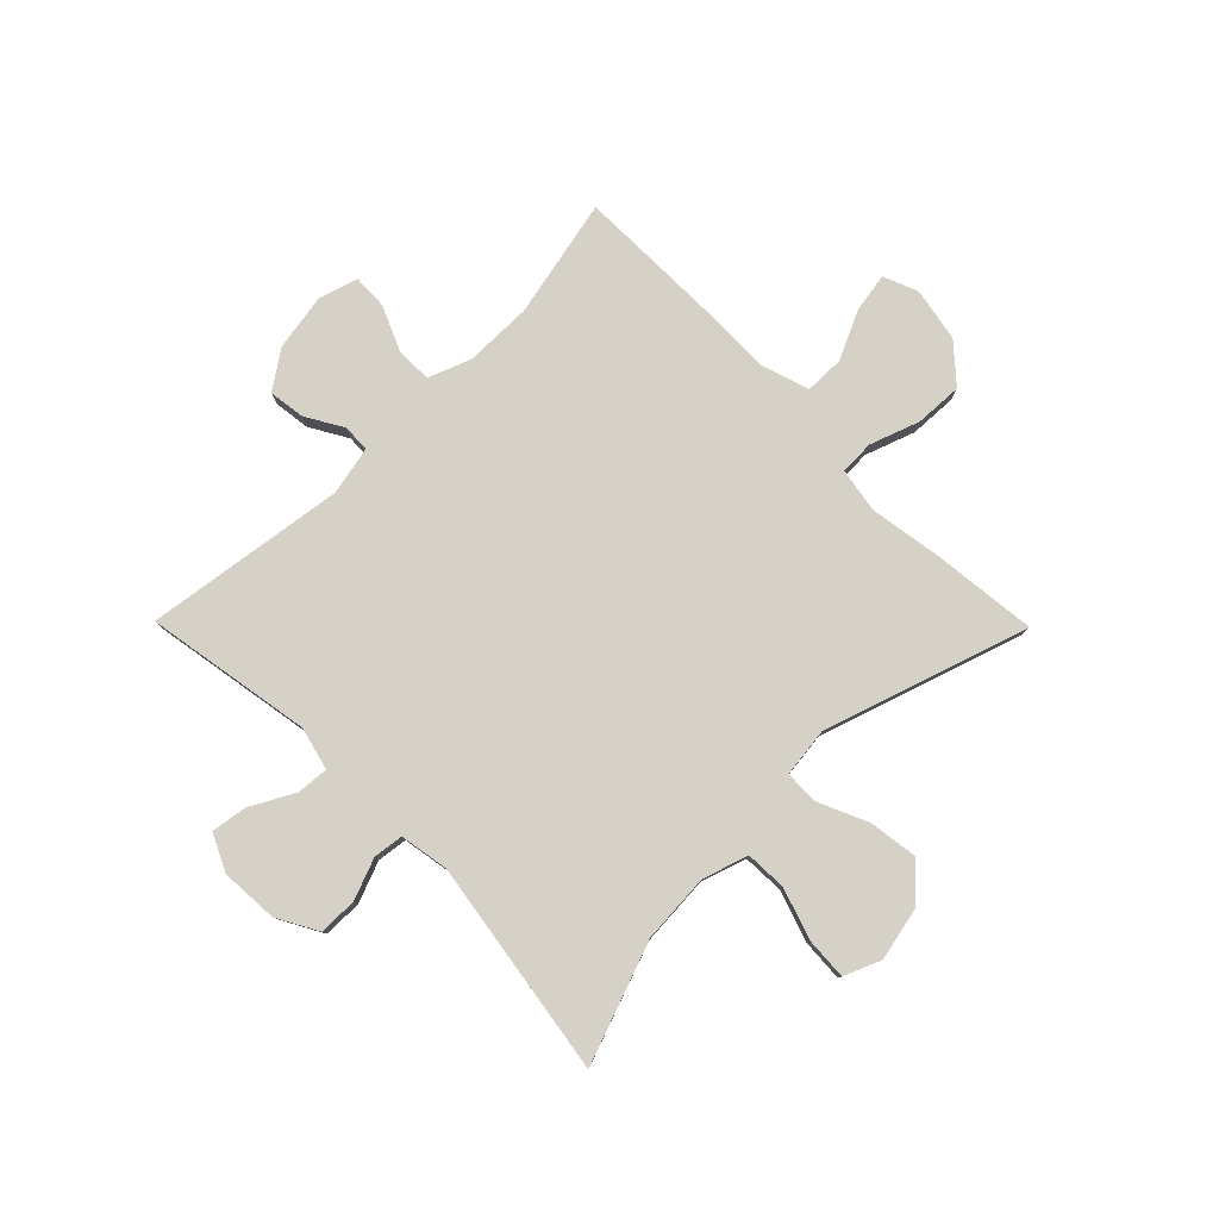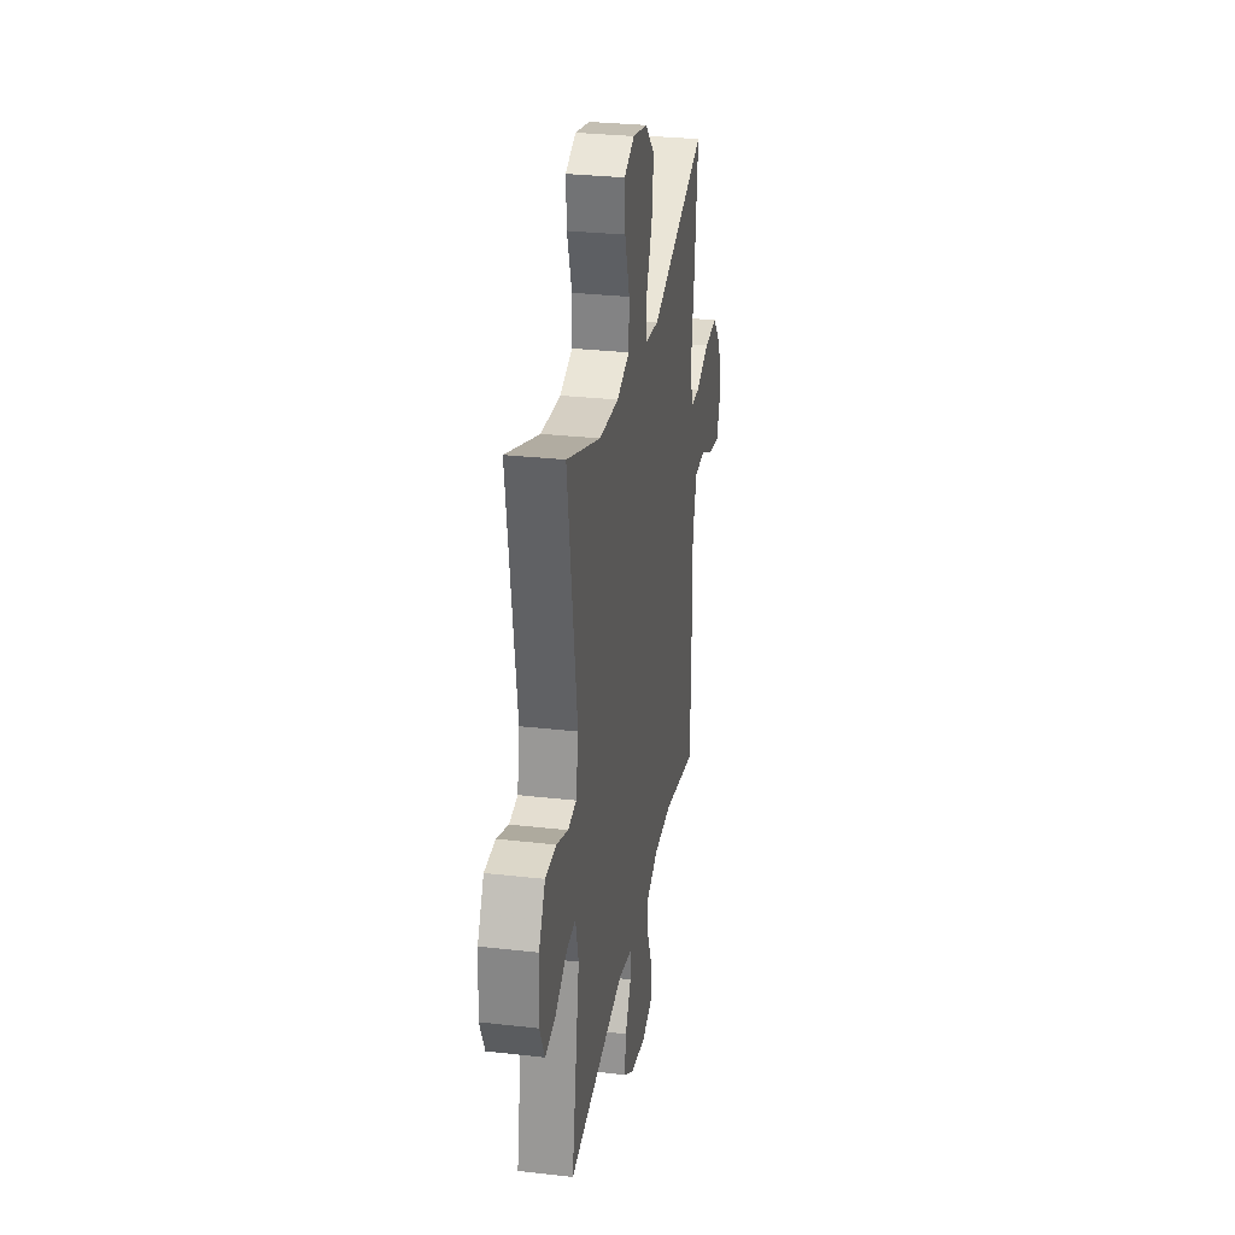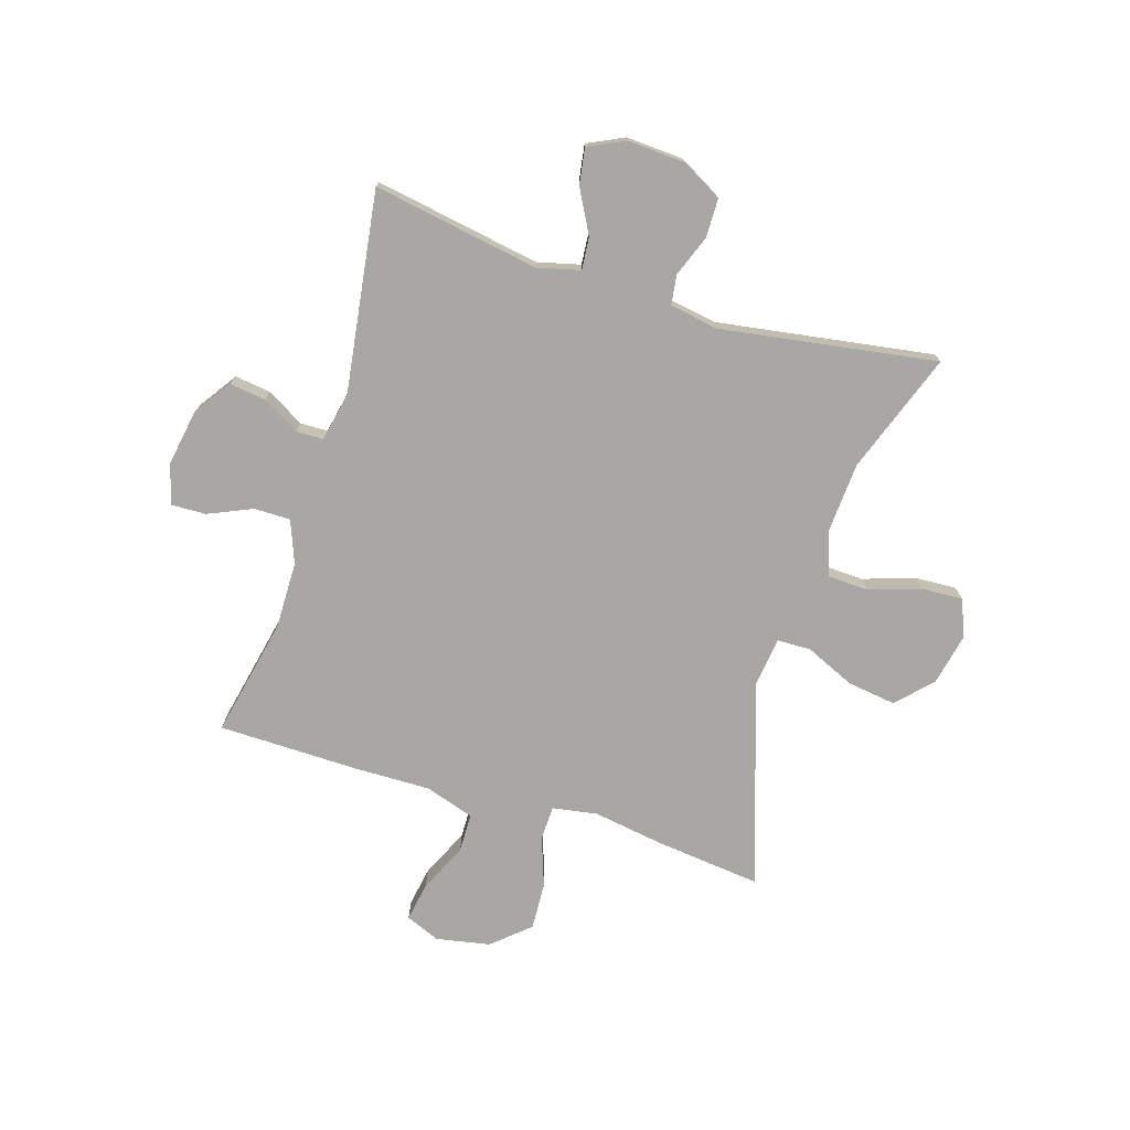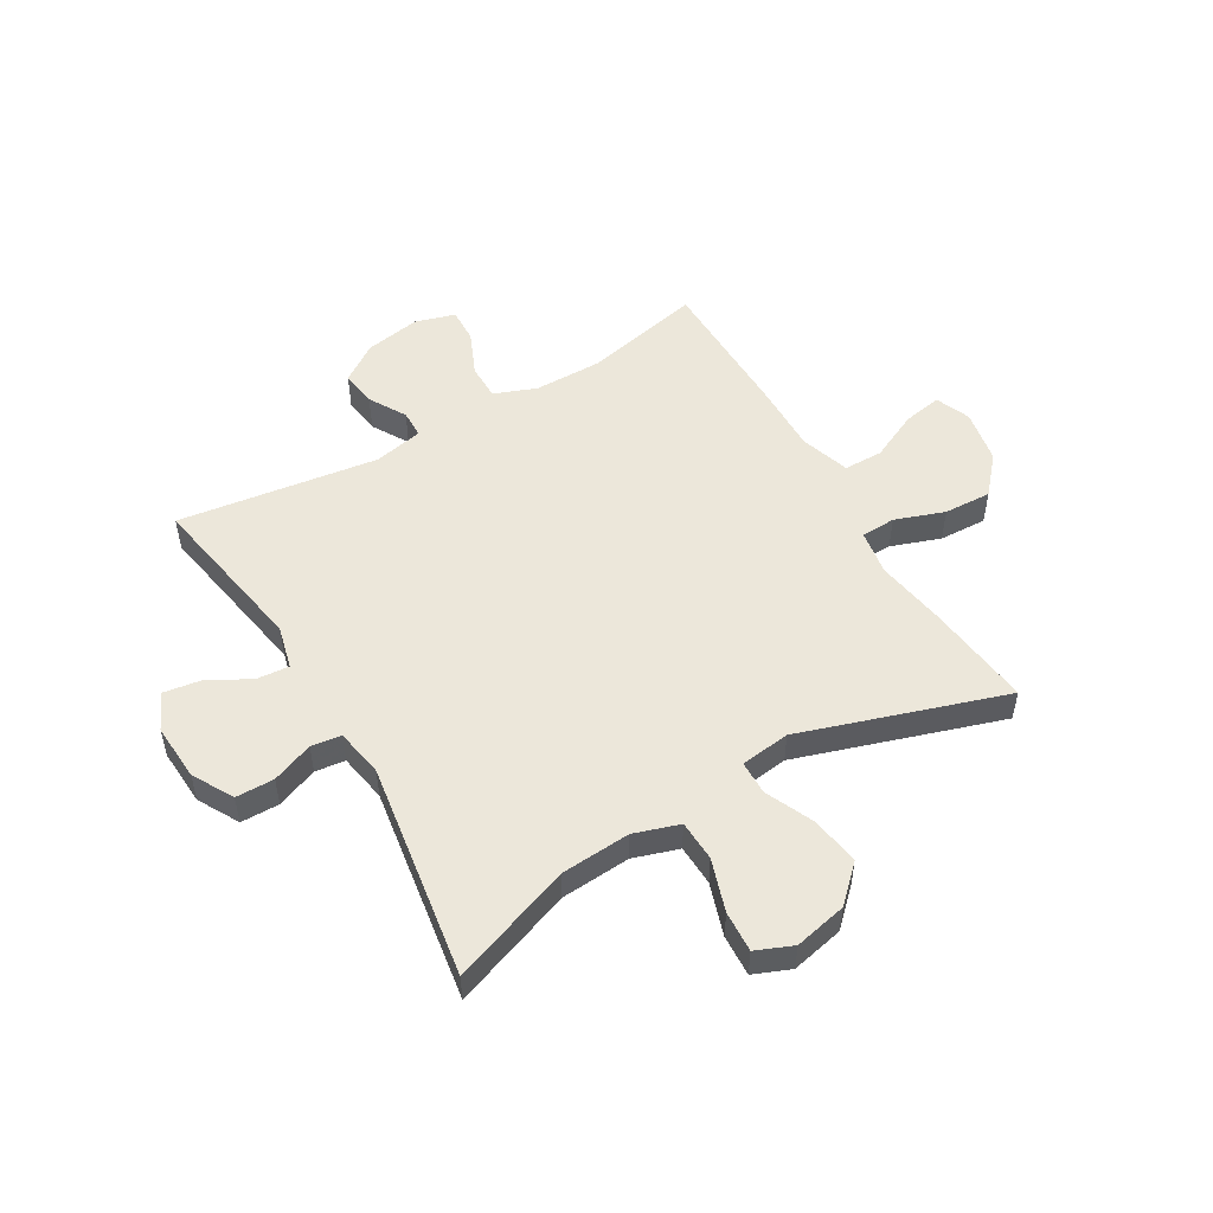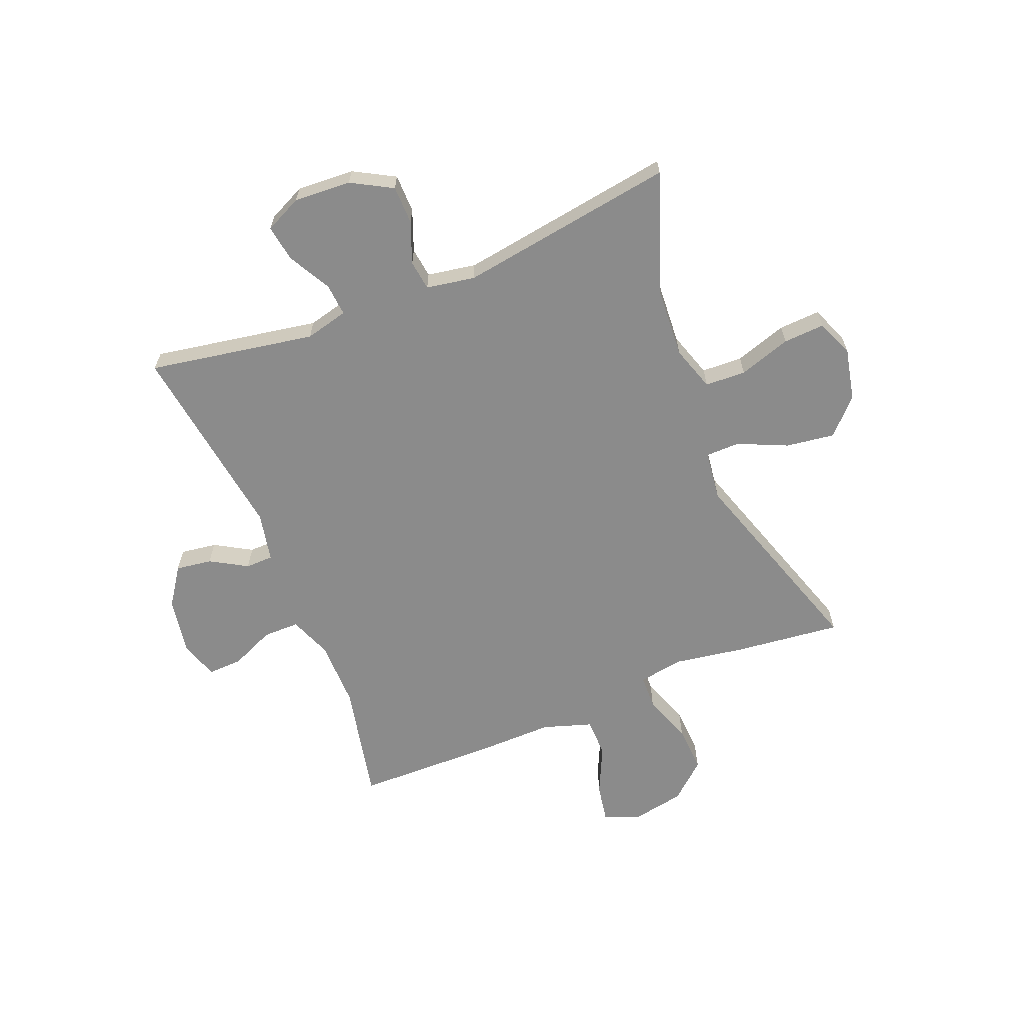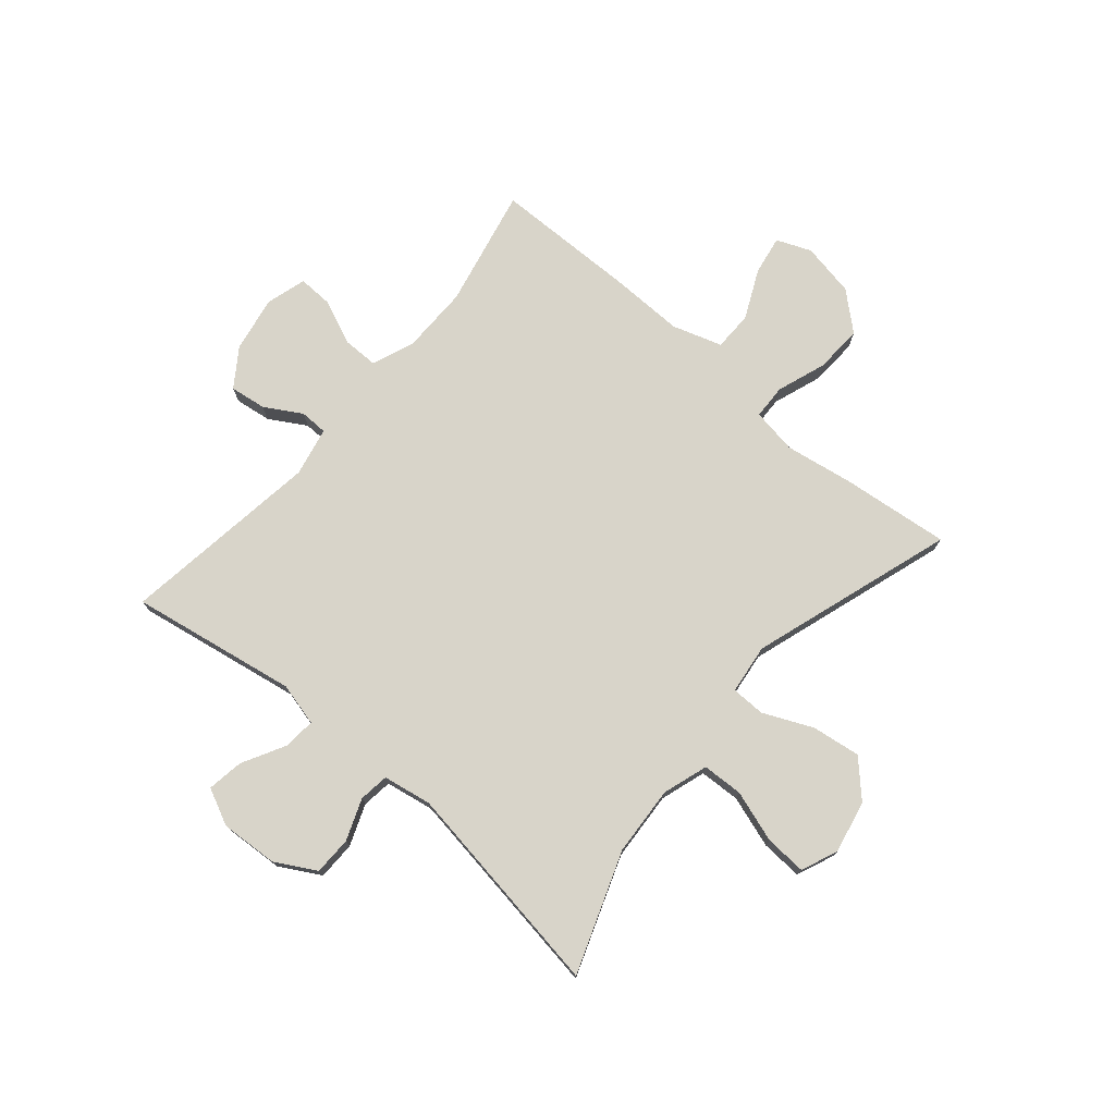
<metadata>
{"format":"obj","ext":"obj","renderer":"f3d","projection":"perspective","resolution":1024,"background":"white","views":[{"elev":79.6,"azim":-44.6,"up":"+Y"},{"elev":29.5,"azim":-80.4,"up":"+Z"},{"elev":-74.7,"azim":-107.2,"up":"+Y"},{"elev":52.0,"azim":-30.5,"up":"+Y"},{"elev":-63.8,"azim":-68.0,"up":"+Y"},{"elev":75.5,"azim":-49.6,"up":"+Y"}]}
</metadata>
<code>
v -0.5 0.07 -0.5
v -0.449 0.07 -0.206
v -0.468 0.07 -0.13
v -0.525 0.07 -0.135
v -0.601 0.07 -0.176
v -0.665 0.07 -0.186
v -0.696 0.07 -0.121
v -0.69 0.07 -0.02
v -0.65 0.07 0.052
v -0.582 0.07 0.053
v -0.509 0.07 0.025
v -0.456 0.07 0.032
v -0.441 0.07 0.118
v -0.5 0.07 0.5
v -0.287 0.07 0.423
v -0.164 0.07 0.415
v -0.084 0.07 0.441
v -0.081 0.07 0.513
v -0.111 0.07 0.605
v -0.115 0.07 0.678
v -0.05 0.07 0.705
v 0.043 0.07 0.685
v 0.103 0.07 0.627
v 0.091 0.07 0.541
v 0.052 0.07 0.454
v 0.053 0.07 0.394
v 0.141 0.07 0.383
v 0.5 0.07 0.5
v 0.479 0.07 0.312
v 0.459 0.07 0.188
v 0.472 0.07 0.108
v 0.533 0.07 0.106
v 0.62 0.07 0.137
v 0.704 0.07 0.141
v 0.761 0.07 0.076
v 0.779 0.07 -0.019
v 0.754 0.07 -0.08
v 0.685 0.07 -0.068
v 0.599 0.07 -0.028
v 0.53 0.07 -0.029
v 0.502 0.07 -0.116
v 0.504 0.07 -0.252
v 0.5 0.07 -0.5
v 0.289 0.07 -0.455
v 0.17 0.07 -0.456
v 0.095 0.07 -0.485
v 0.095 0.07 -0.549
v 0.129 0.07 -0.627
v 0.131 0.07 -0.688
v 0.061 0.07 -0.709
v -0.038 0.07 -0.692
v -0.105 0.07 -0.646
v -0.096 0.07 -0.582
v -0.058 0.07 -0.517
v -0.059 0.07 -0.468
v -0.146 0.07 -0.45
v -0.5 0 -0.5
v -0.449 0 -0.206
v -0.468 0 -0.13
v -0.525 0 -0.135
v -0.601 0 -0.176
v -0.665 0 -0.186
v -0.696 0 -0.121
v -0.69 0 -0.02
v -0.65 0 0.052
v -0.582 0 0.053
v -0.509 0 0.025
v -0.456 0 0.032
v -0.441 0 0.118
v -0.5 0 0.5
v -0.287 0 0.423
v -0.164 0 0.415
v -0.084 0 0.441
v -0.081 0 0.513
v -0.111 0 0.605
v -0.115 0 0.678
v -0.05 0 0.705
v 0.043 0 0.685
v 0.103 0 0.627
v 0.091 0 0.541
v 0.052 0 0.454
v 0.053 0 0.394
v 0.141 0 0.383
v 0.5 0 0.5
v 0.479 0 0.312
v 0.459 0 0.188
v 0.472 0 0.108
v 0.533 0 0.106
v 0.62 0 0.137
v 0.704 0 0.141
v 0.761 0 0.076
v 0.779 0 -0.019
v 0.754 0 -0.08
v 0.685 0 -0.068
v 0.599 0 -0.028
v 0.53 0 -0.029
v 0.502 0 -0.116
v 0.504 0 -0.252
v 0.5 0 -0.5
v 0.289 0 -0.455
v 0.17 0 -0.456
v 0.095 0 -0.485
v 0.095 0 -0.549
v 0.129 0 -0.627
v 0.131 0 -0.688
v 0.061 0 -0.709
v -0.038 0 -0.692
v -0.105 0 -0.646
v -0.096 0 -0.582
v -0.058 0 -0.517
v -0.059 0 -0.468
v -0.146 0 -0.45
f 52 53 54
f 51 52 54
f 50 51 54
f 49 50 54
f 48 49 54
f 47 48 54
f 46 47 54 55
f 45 46 55 56
f 41 42 43 44
f 44 45 56
f 41 44 56
f 40 41 56
f 37 38 39
f 36 37 39
f 35 36 39
f 34 35 39
f 33 34 39
f 32 33 39
f 31 32 39 40
f 27 28 29 30
f 26 27 30 31
f 23 24 25
f 22 23 25
f 21 22 25
f 20 21 25
f 19 20 25
f 18 19 25
f 17 18 25 26
f 56 1 2
f 40 56 2
f 31 40 2
f 26 31 2
f 17 26 2
f 16 17 2
f 9 10 11
f 8 9 11
f 7 8 11
f 6 7 11
f 5 6 11
f 4 5 11
f 3 4 11 12
f 3 12 13
f 2 3 13
f 16 2 13
f 15 16 13
f 13 14 15
f 110 109 108
f 110 108 107
f 110 107 106
f 110 106 105
f 110 105 104
f 110 104 103
f 111 110 103 102
f 112 111 102 101
f 100 99 98 97
f 112 101 100
f 112 100 97
f 112 97 96
f 95 94 93
f 95 93 92
f 95 92 91
f 95 91 90
f 95 90 89
f 95 89 88
f 96 95 88 87
f 86 85 84 83
f 87 86 83 82
f 81 80 79
f 81 79 78
f 81 78 77
f 81 77 76
f 81 76 75
f 81 75 74
f 82 81 74 73
f 58 57 112
f 58 112 96
f 58 96 87
f 58 87 82
f 58 82 73
f 58 73 72
f 67 66 65
f 67 65 64
f 67 64 63
f 67 63 62
f 67 62 61
f 67 61 60
f 68 67 60 59
f 69 68 59
f 69 59 58
f 69 58 72
f 69 72 71
f 71 70 69
f 1 57 58 2
f 2 58 59 3
f 3 59 60 4
f 4 60 61 5
f 5 61 62 6
f 6 62 63 7
f 7 63 64 8
f 8 64 65 9
f 9 65 66 10
f 10 66 67 11
f 11 67 68 12
f 12 68 69 13
f 13 69 70 14
f 14 70 71 15
f 15 71 72 16
f 16 72 73 17
f 17 73 74 18
f 18 74 75 19
f 19 75 76 20
f 20 76 77 21
f 21 77 78 22
f 22 78 79 23
f 23 79 80 24
f 24 80 81 25
f 25 81 82 26
f 26 82 83 27
f 27 83 84 28
f 28 84 85 29
f 29 85 86 30
f 30 86 87 31
f 31 87 88 32
f 32 88 89 33
f 33 89 90 34
f 34 90 91 35
f 35 91 92 36
f 36 92 93 37
f 37 93 94 38
f 38 94 95 39
f 39 95 96 40
f 40 96 97 41
f 41 97 98 42
f 42 98 99 43
f 43 99 100 44
f 44 100 101 45
f 45 101 102 46
f 46 102 103 47
f 47 103 104 48
f 48 104 105 49
f 49 105 106 50
f 50 106 107 51
f 51 107 108 52
f 52 108 109 53
f 53 109 110 54
f 54 110 111 55
f 55 111 112 56
f 56 112 57 1

</code>
